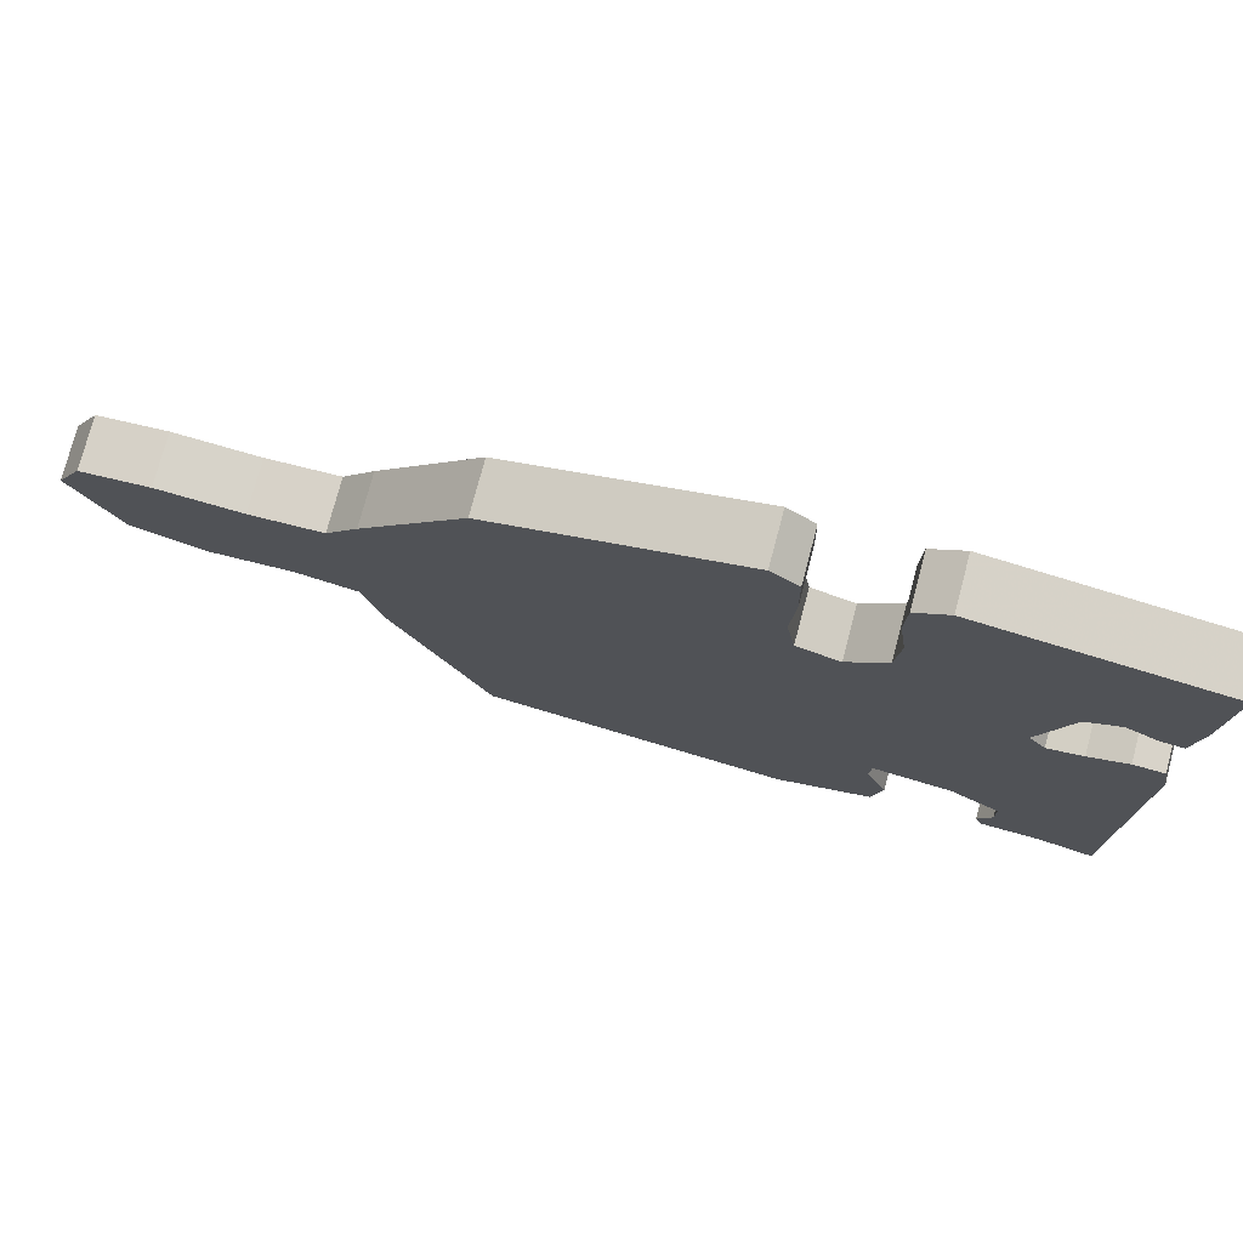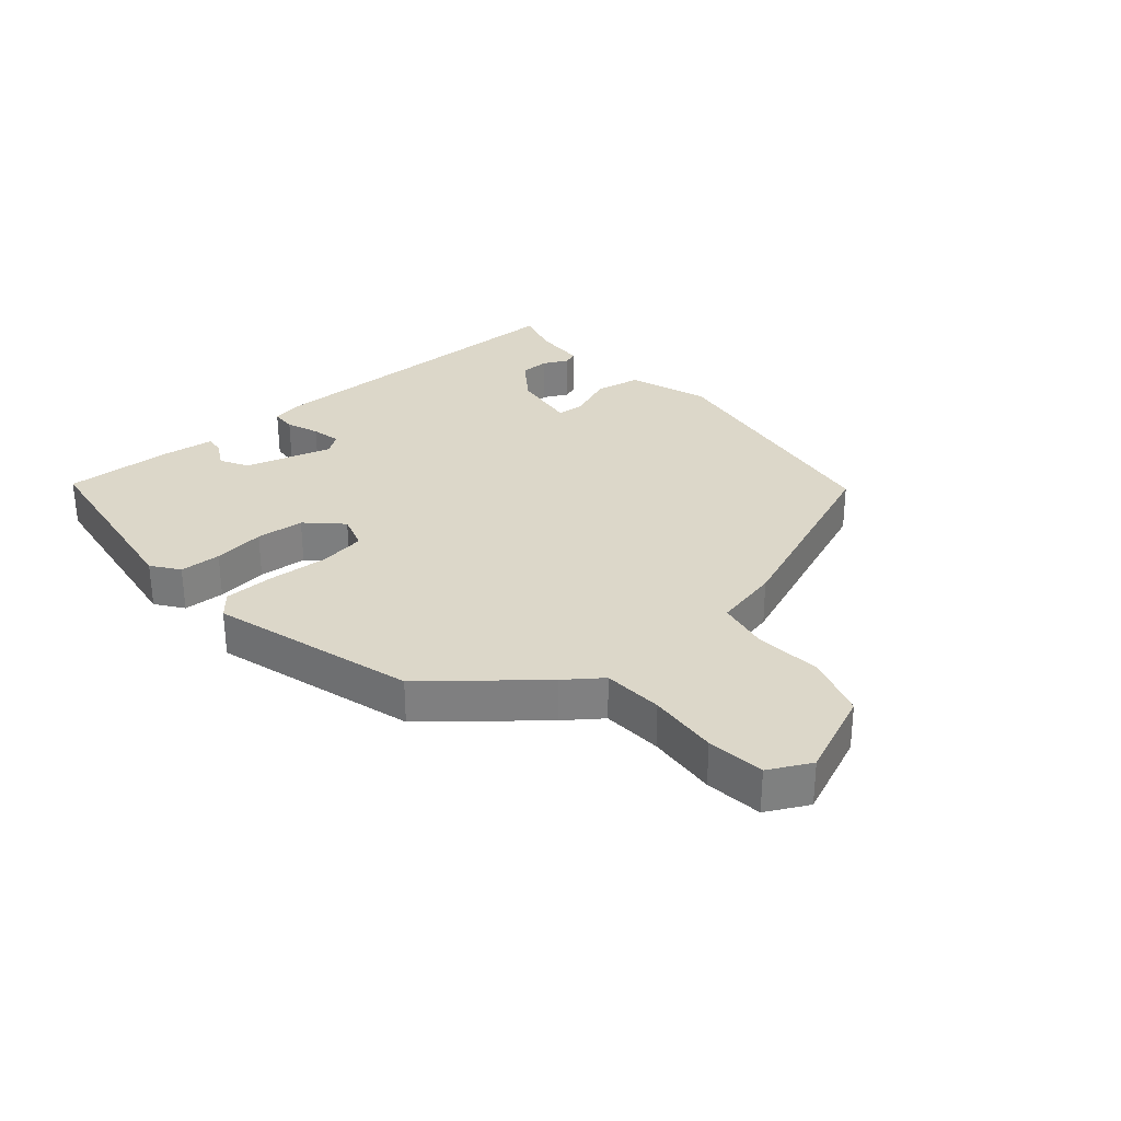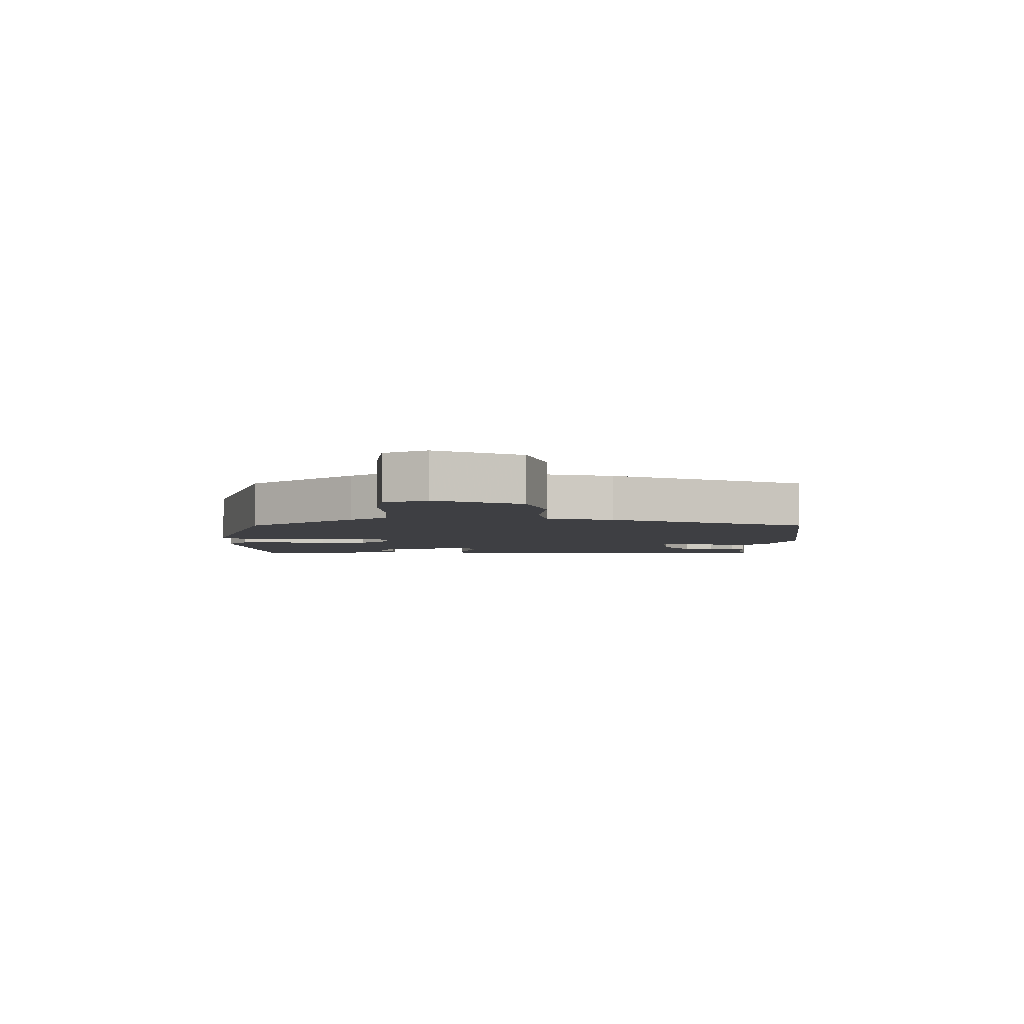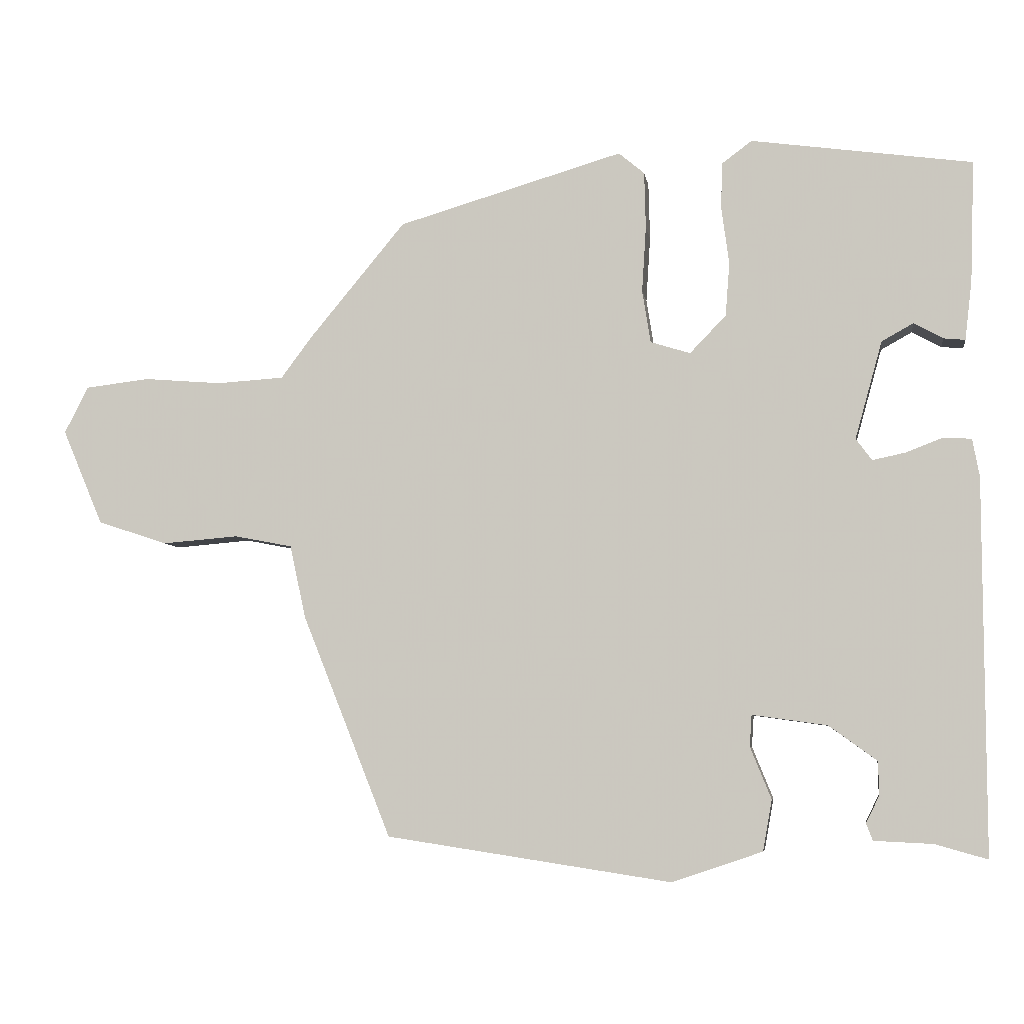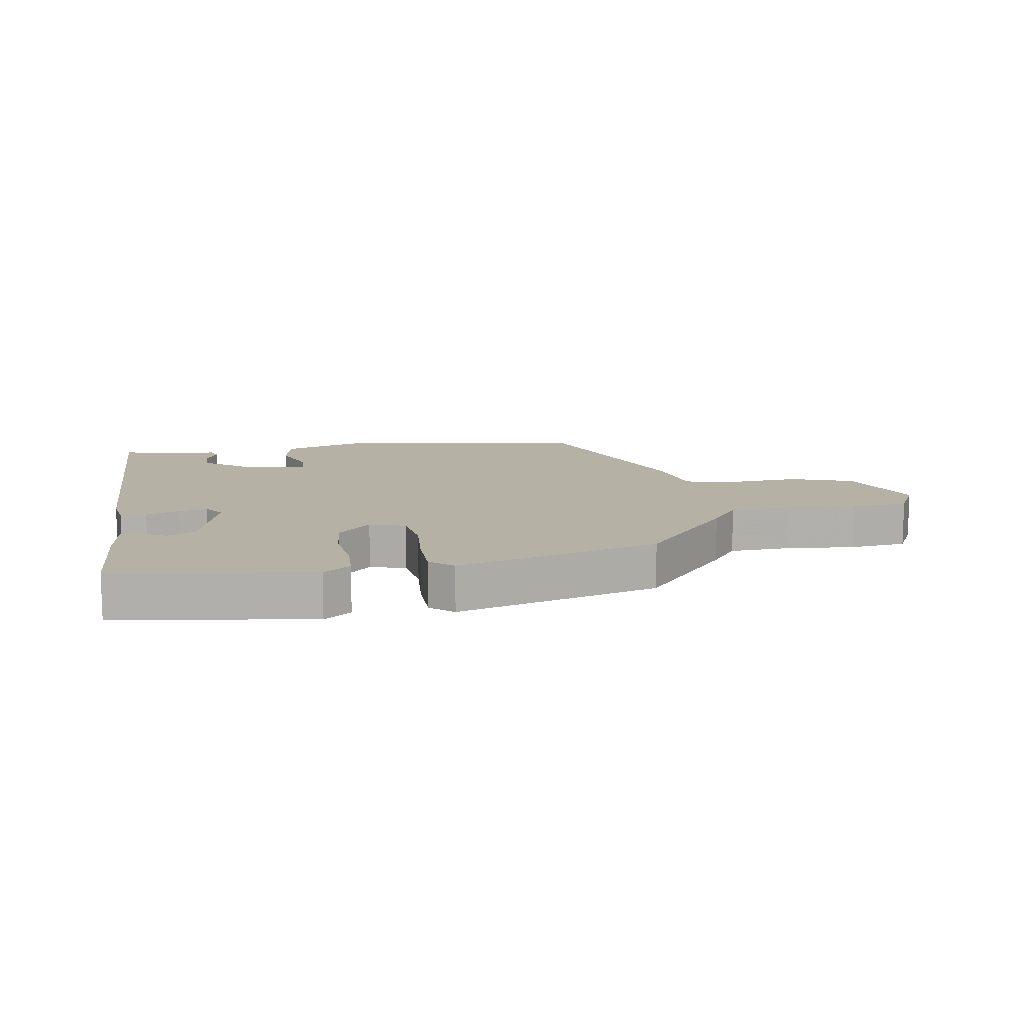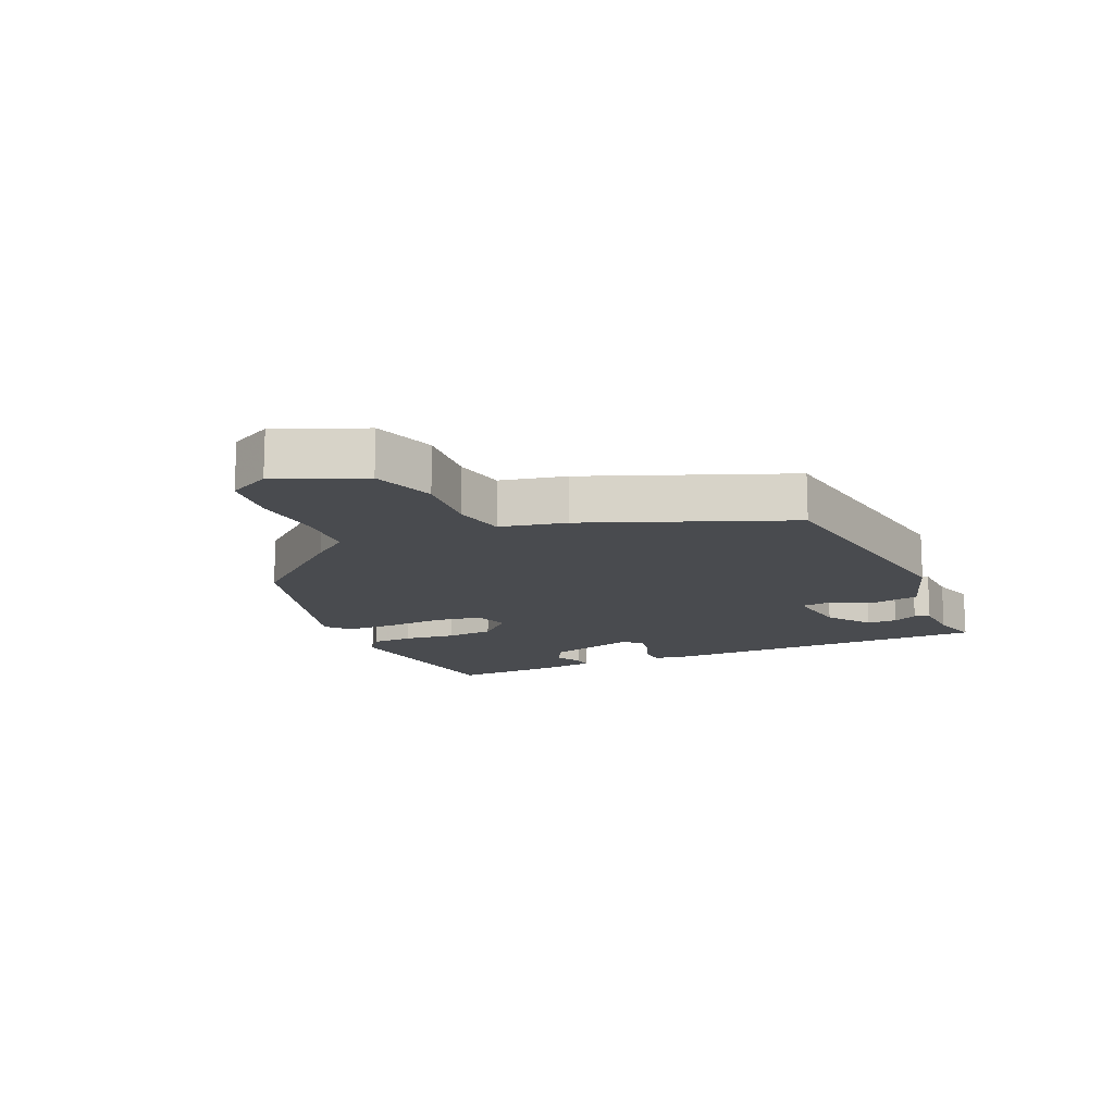
<metadata>
{"format":"obj","ext":"obj","renderer":"f3d","projection":"perspective","resolution":1024,"background":"white","views":[{"elev":76.1,"azim":-165.1,"up":"+Z"},{"elev":30.3,"azim":49.4,"up":"+Y"},{"elev":-4.3,"azim":89.0,"up":"+Y"},{"elev":-6.0,"azim":-171.5,"up":"+Z"},{"elev":12.0,"azim":-8.7,"up":"+Y"},{"elev":-14.2,"azim":114.1,"up":"+Y"}]}
</metadata>
<code>
v -0.501 0.07 0.496
v -0.185 0.07 0.54
v -0.142 0.07 0.508
v -0.14 0.07 0.442
v -0.151 0.07 0.36
v -0.145 0.07 0.283
v -0.093 0.07 0.229
v -0.036 0.07 0.247
v -0.024 0.07 0.322
v -0.03 0.07 0.417
v -0.028 0.07 0.498
v 0.009 0.07 0.529
v 0.332 0.07 0.434
v 0.471 0.07 0.266
v 0.514 0.07 0.208
v 0.61 0.07 0.202
v 0.722 0.07 0.211
v 0.814 0.07 0.2
v 0.848 0.07 0.133
v 0.79 0.07 -0.004
v 0.69 0.07 -0.037
v 0.581 0.07 -0.028
v 0.498 0.07 -0.044
v 0.475 0.07 -0.149
v 0.348 0.07 -0.467
v -0.061 0.07 -0.529
v -0.19 0.07 -0.485
v -0.203 0.07 -0.412
v -0.173 0.07 -0.338
v -0.176 0.07 -0.293
v -0.283 0.07 -0.308
v -0.352 0.07 -0.358
v -0.353 0.07 -0.406
v -0.334 0.07 -0.445
v -0.343 0.07 -0.469
v -0.427 0.07 -0.473
v -0.502 0.07 -0.494
v -0.501 0.07 0.042
v -0.491 0.07 0.096
v -0.45 0.07 0.098
v -0.398 0.07 0.078
v -0.351 0.07 0.068
v -0.328 0.07 0.099
v -0.367 0.07 0.239
v -0.412 0.07 0.264
v -0.454 0.07 0.241
v -0.485 0.07 0.238
v -0.495 0.07 0.323
v -0.501 0 0.496
v -0.185 0 0.54
v -0.142 0 0.508
v -0.14 0 0.442
v -0.151 0 0.36
v -0.145 0 0.283
v -0.093 0 0.229
v -0.036 0 0.247
v -0.024 0 0.322
v -0.03 0 0.417
v -0.028 0 0.498
v 0.009 0 0.529
v 0.332 0 0.434
v 0.471 0 0.266
v 0.514 0 0.208
v 0.61 0 0.202
v 0.722 0 0.211
v 0.814 0 0.2
v 0.848 0 0.133
v 0.79 0 -0.004
v 0.69 0 -0.037
v 0.581 0 -0.028
v 0.498 0 -0.044
v 0.475 0 -0.149
v 0.348 0 -0.467
v -0.061 0 -0.529
v -0.19 0 -0.485
v -0.203 0 -0.412
v -0.173 0 -0.338
v -0.176 0 -0.293
v -0.283 0 -0.308
v -0.352 0 -0.358
v -0.353 0 -0.406
v -0.334 0 -0.445
v -0.343 0 -0.469
v -0.427 0 -0.473
v -0.502 0 -0.494
v -0.501 0 0.042
v -0.491 0 0.096
v -0.45 0 0.098
v -0.398 0 0.078
v -0.351 0 0.068
v -0.328 0 0.099
v -0.367 0 0.239
v -0.412 0 0.264
v -0.454 0 0.241
v -0.485 0 0.238
v -0.495 0 0.323
f 2 3 4
f 1 2 4
f 48 1 4
f 47 48 4
f 46 47 4
f 45 46 4
f 44 45 4 5
f 43 44 5 6
f 42 43 6 7
f 39 40 41
f 38 39 41
f 37 38 41
f 36 37 41
f 36 41 42
f 33 34 35 36
f 32 33 36 42
f 42 7 8
f 32 42 8
f 31 32 8
f 27 28 29
f 26 27 29
f 25 26 29
f 24 25 29
f 23 24 29
f 23 29 30
f 20 21 22
f 19 20 22
f 18 19 22
f 17 18 22
f 16 17 22
f 15 16 22 23
f 14 15 23
f 13 14 23
f 12 13 23
f 11 12 23
f 10 11 23
f 9 10 23
f 8 9 23
f 8 23 30 31
f 52 51 50
f 52 50 49
f 52 49 96
f 52 96 95
f 52 95 94
f 52 94 93
f 53 52 93 92
f 54 53 92 91
f 55 54 91 90
f 89 88 87
f 89 87 86
f 89 86 85
f 89 85 84
f 90 89 84
f 84 83 82 81
f 90 84 81 80
f 56 55 90
f 56 90 80
f 56 80 79
f 77 76 75
f 77 75 74
f 77 74 73
f 77 73 72
f 77 72 71
f 78 77 71
f 70 69 68
f 70 68 67
f 70 67 66
f 70 66 65
f 70 65 64
f 71 70 64 63
f 71 63 62
f 71 62 61
f 71 61 60
f 71 60 59
f 71 59 58
f 71 58 57
f 71 57 56
f 79 78 71 56
f 1 49 50 2
f 2 50 51 3
f 3 51 52 4
f 4 52 53 5
f 5 53 54 6
f 6 54 55 7
f 7 55 56 8
f 8 56 57 9
f 9 57 58 10
f 10 58 59 11
f 11 59 60 12
f 12 60 61 13
f 13 61 62 14
f 14 62 63 15
f 15 63 64 16
f 16 64 65 17
f 17 65 66 18
f 18 66 67 19
f 19 67 68 20
f 20 68 69 21
f 21 69 70 22
f 22 70 71 23
f 23 71 72 24
f 24 72 73 25
f 25 73 74 26
f 26 74 75 27
f 27 75 76 28
f 28 76 77 29
f 29 77 78 30
f 30 78 79 31
f 31 79 80 32
f 32 80 81 33
f 33 81 82 34
f 34 82 83 35
f 35 83 84 36
f 36 84 85 37
f 37 85 86 38
f 38 86 87 39
f 39 87 88 40
f 40 88 89 41
f 41 89 90 42
f 42 90 91 43
f 43 91 92 44
f 44 92 93 45
f 45 93 94 46
f 46 94 95 47
f 47 95 96 48
f 48 96 49 1

</code>
